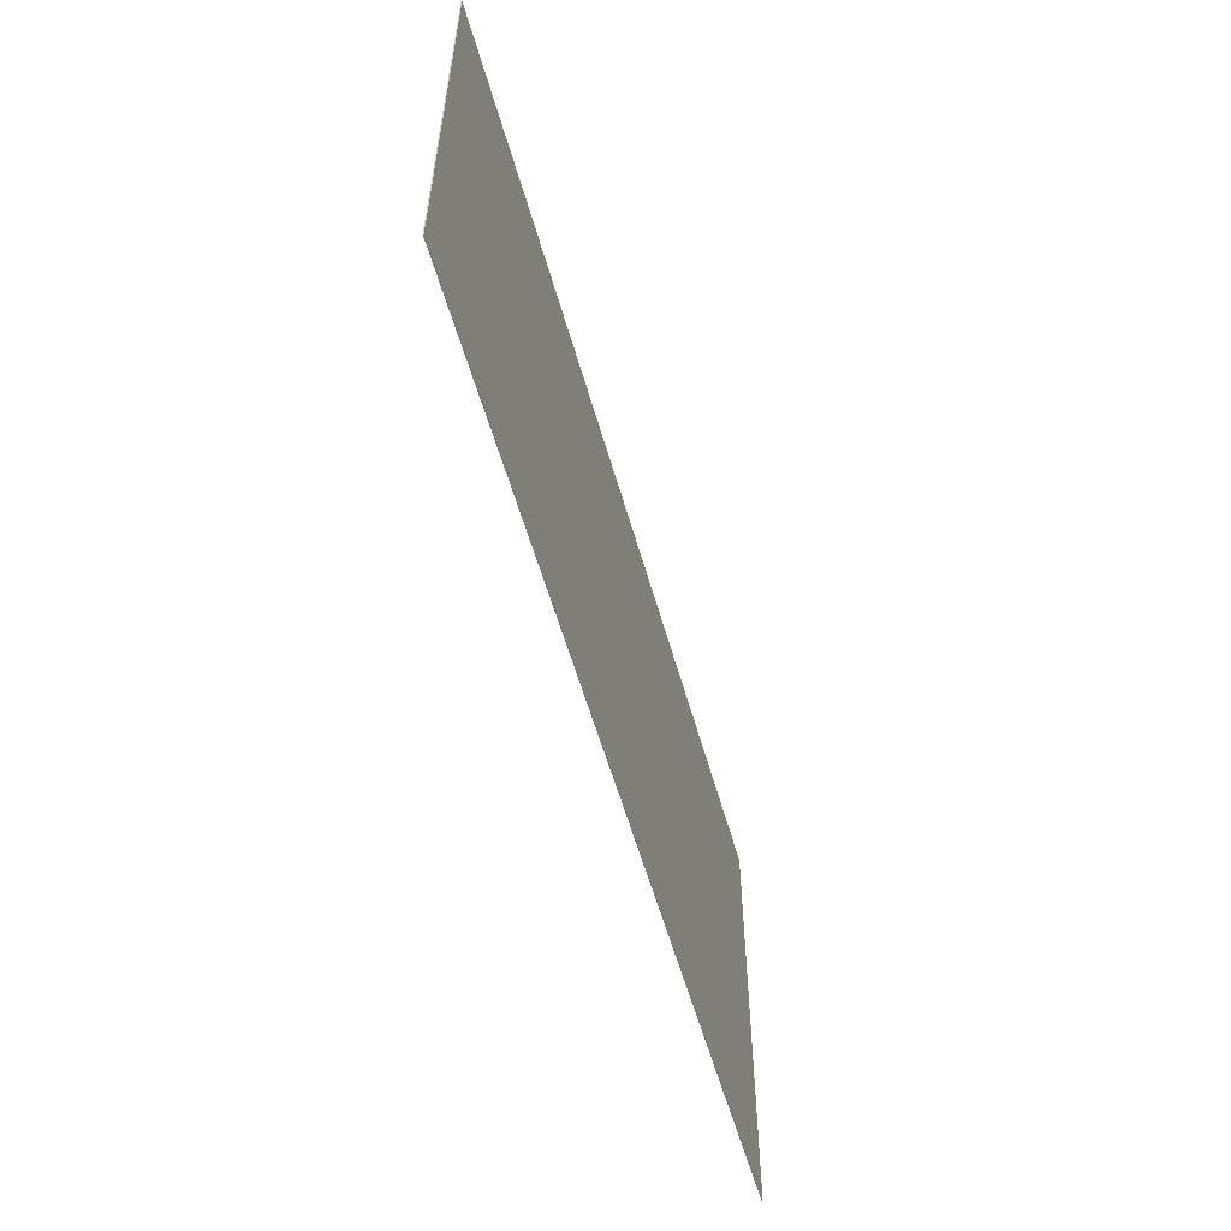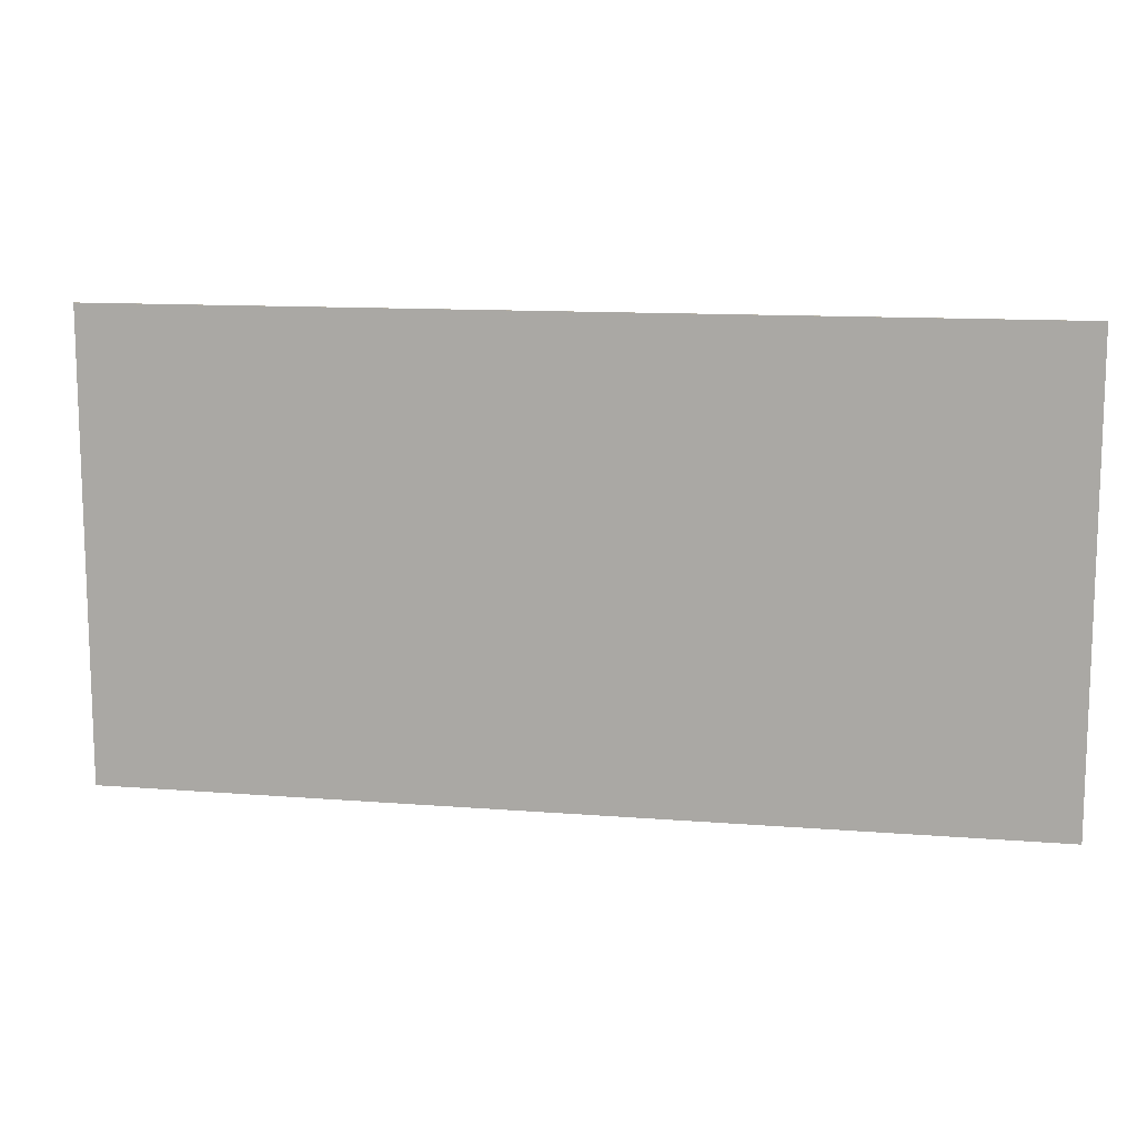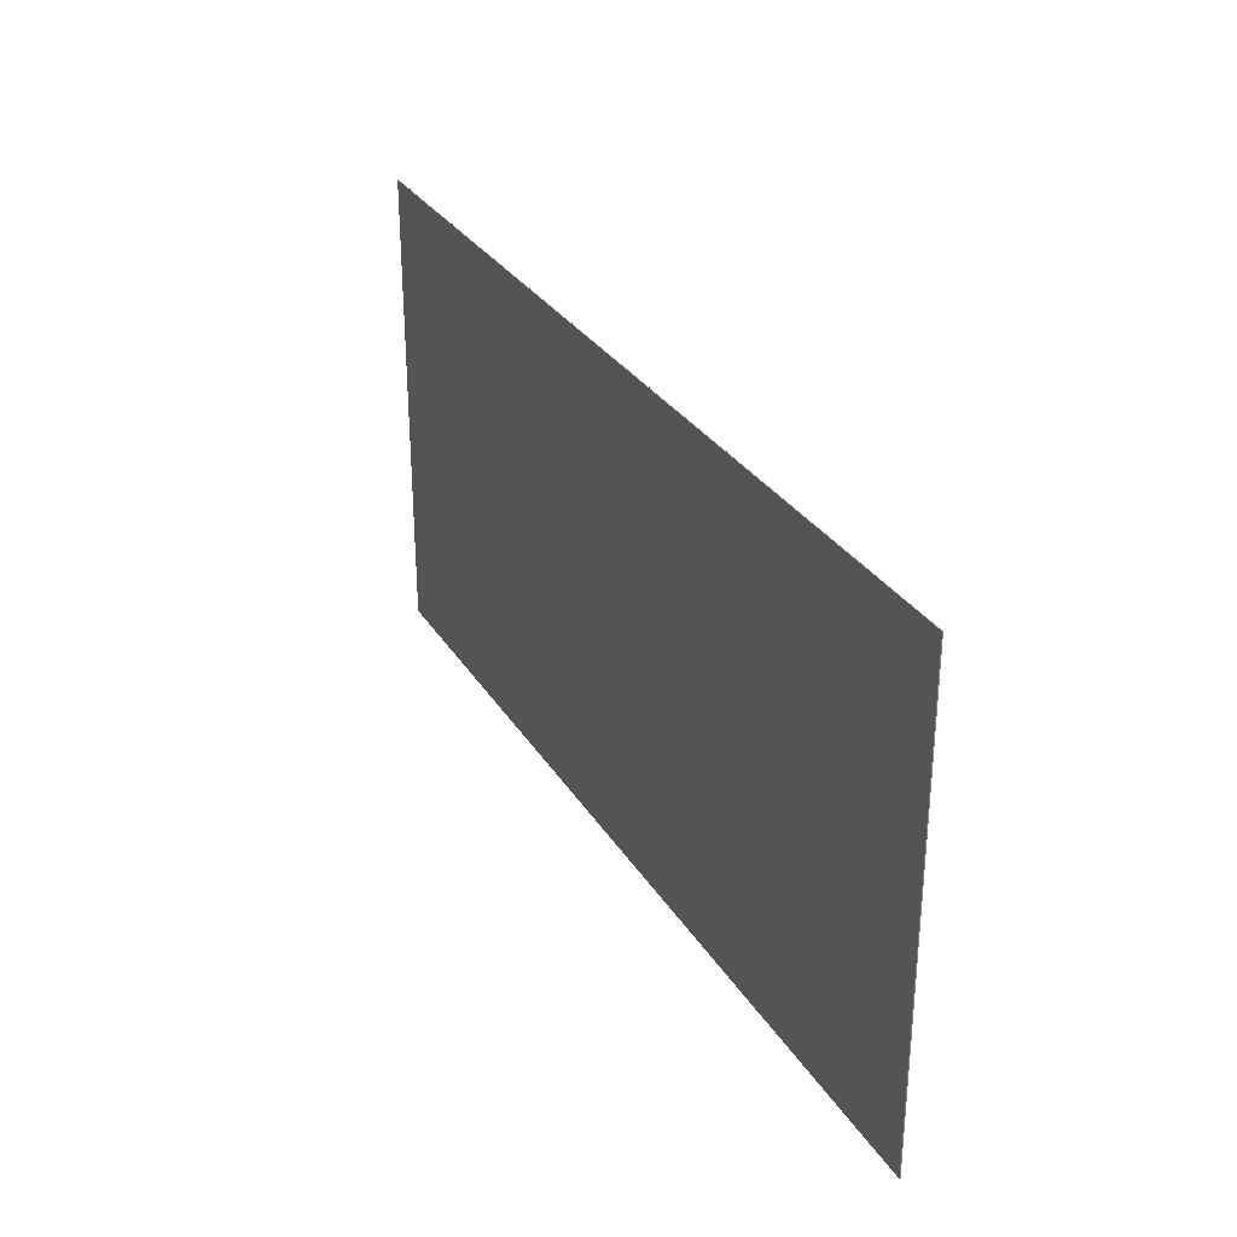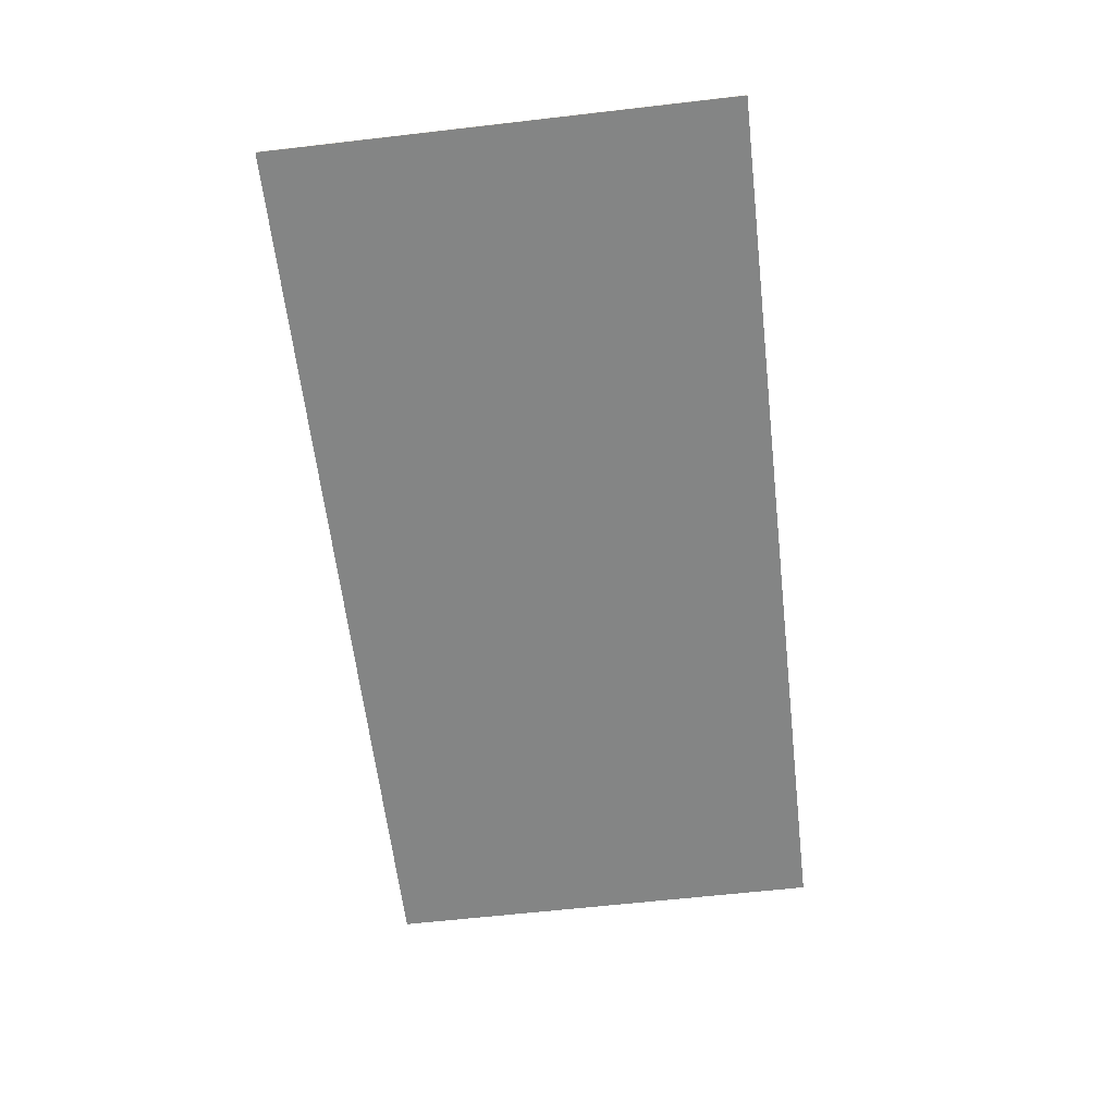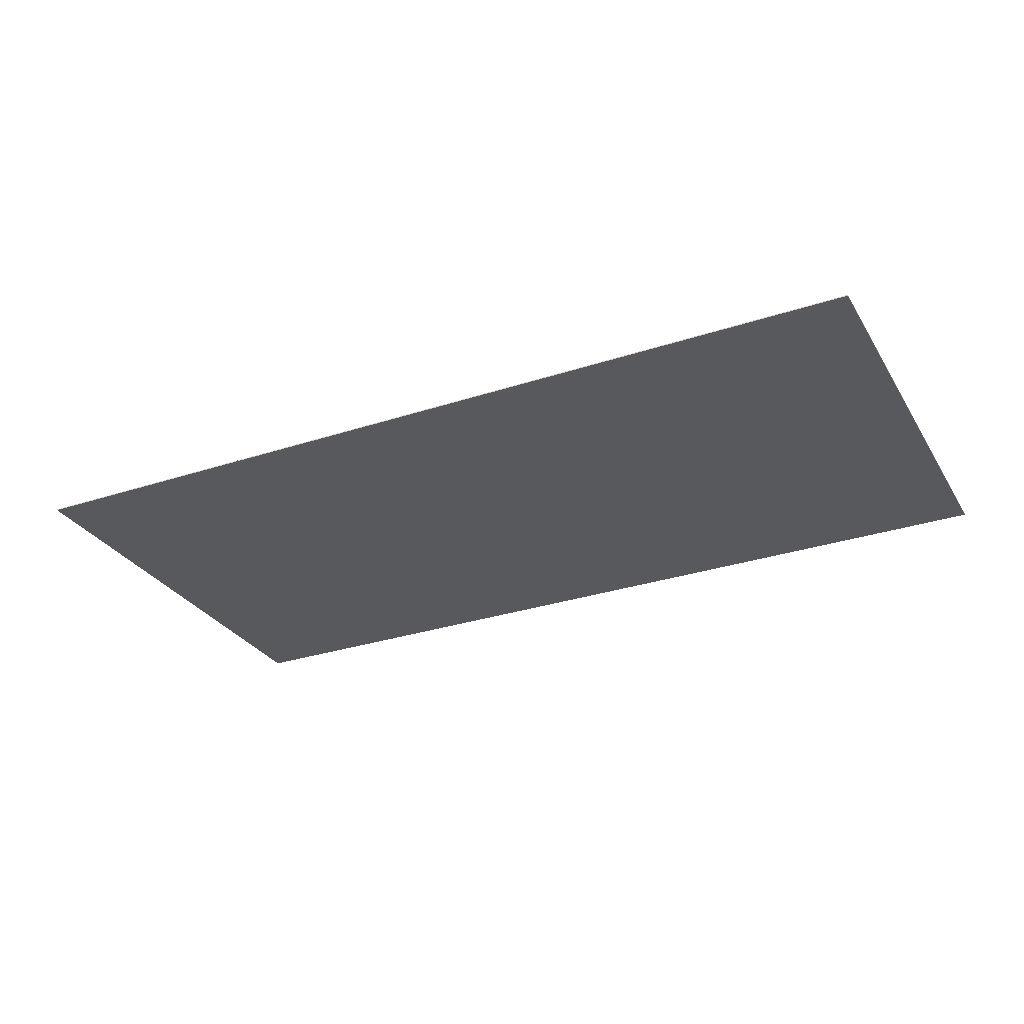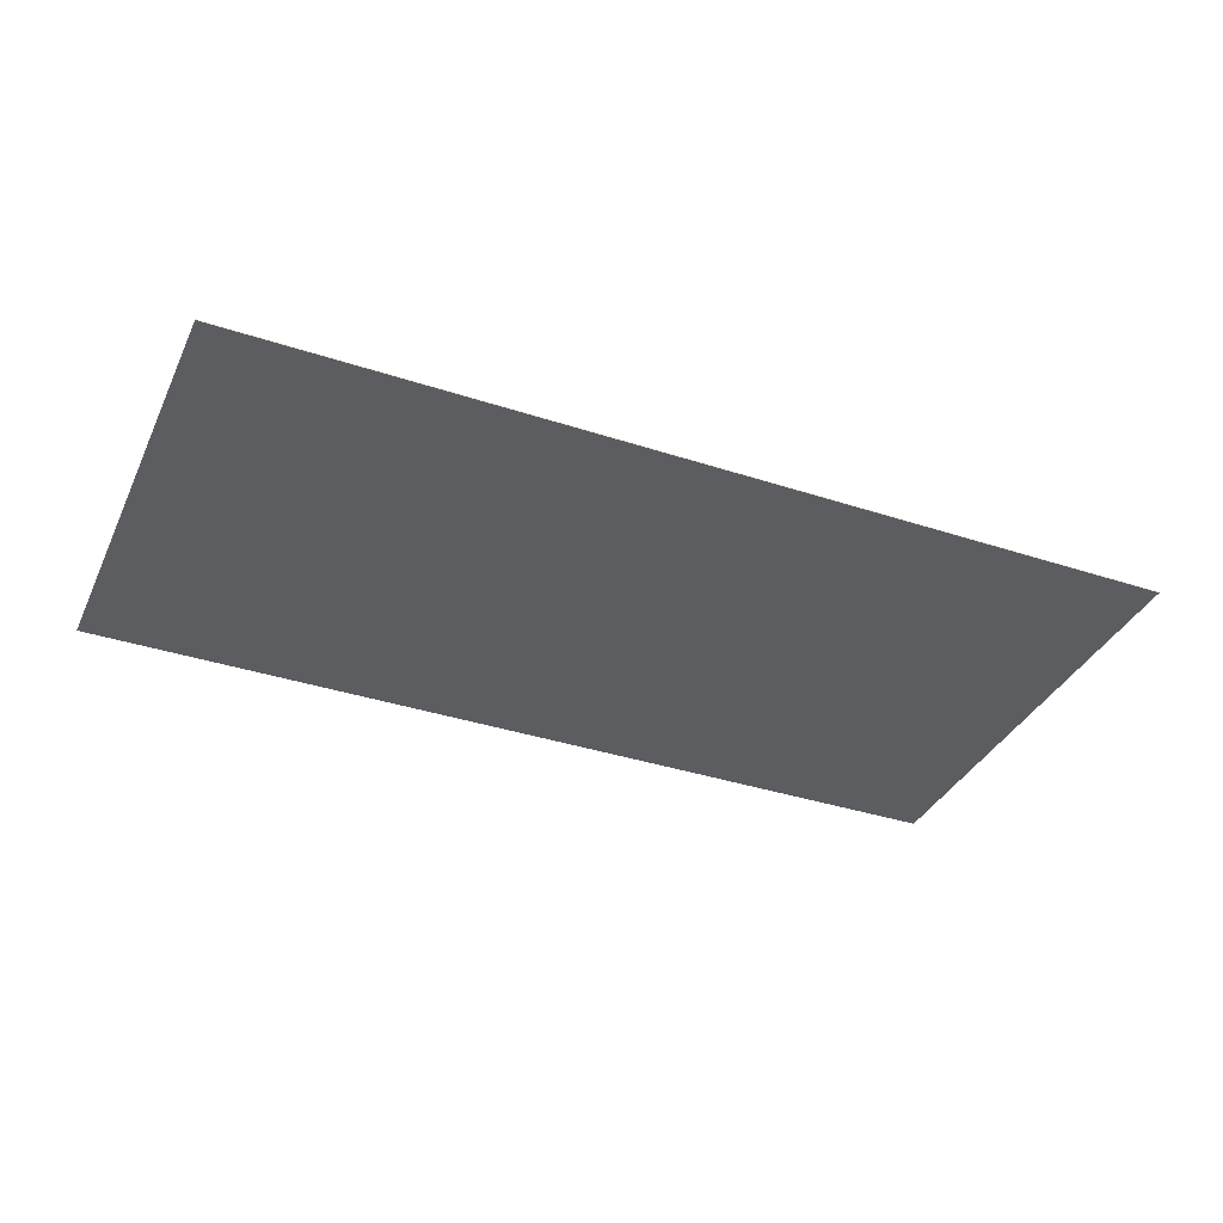
<metadata>
{"format":"obj","ext":"obj","renderer":"f3d","projection":"perspective","resolution":1024,"background":"white","views":[{"elev":-57.1,"azim":-74.3,"up":"+Y"},{"elev":12.0,"azim":-169.2,"up":"+Y"},{"elev":30.1,"azim":-116.3,"up":"+Y"},{"elev":-61.6,"azim":96.7,"up":"+Z"},{"elev":-29.6,"azim":26.0,"up":"+Z"},{"elev":-36.4,"azim":156.8,"up":"+Z"}]}
</metadata>
<code>
v 0 500 1
v 1000 -0 1
v 1000 500 1
v 0 -0 1
v 0 0 0
v 1000 500 2.2e-05
v 1000 0 0
v 0 500 2.2e-05
f 1 2 3
f 2 1 4
f 5 6 7
f 6 5 8
f 5 2 4
f 2 5 7
f 2 6 3
f 6 2 7
f 6 1 3
f 1 6 8
f 5 1 8
f 1 5 4

</code>
